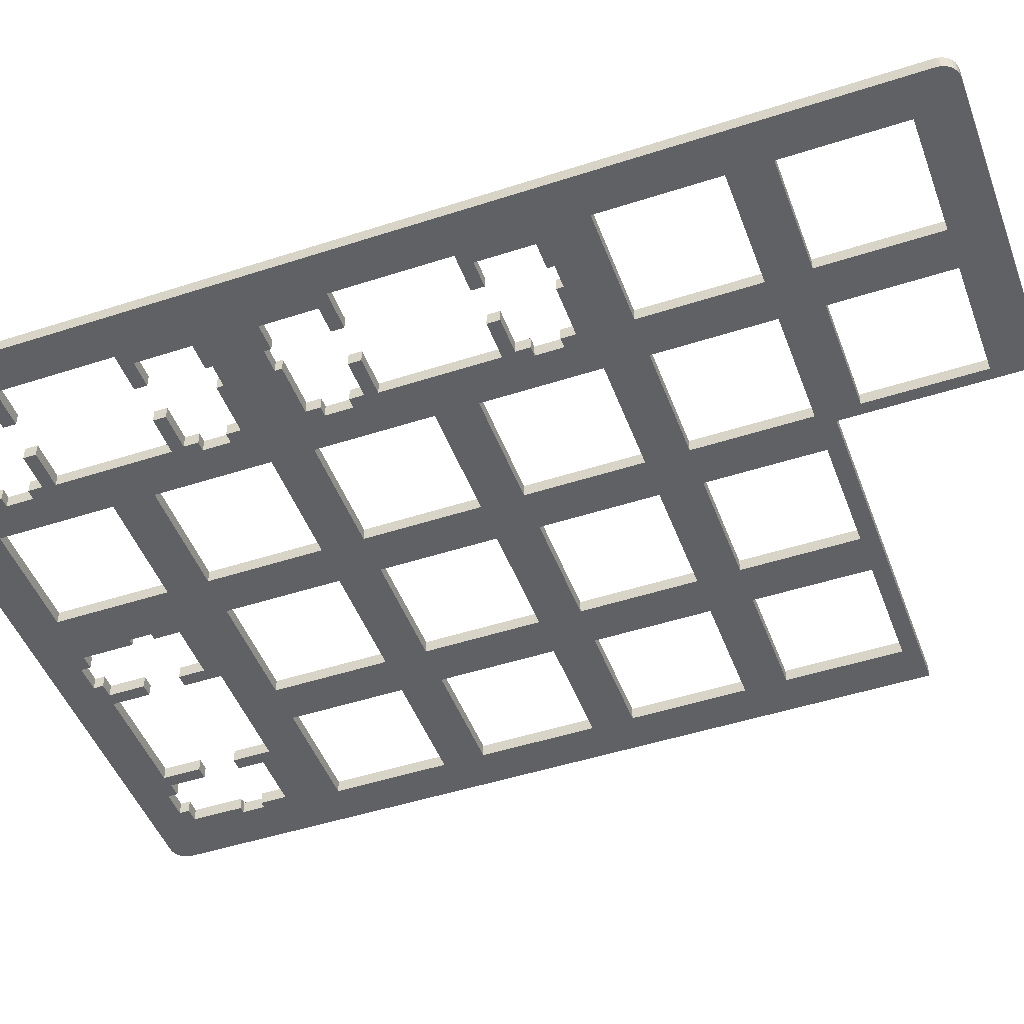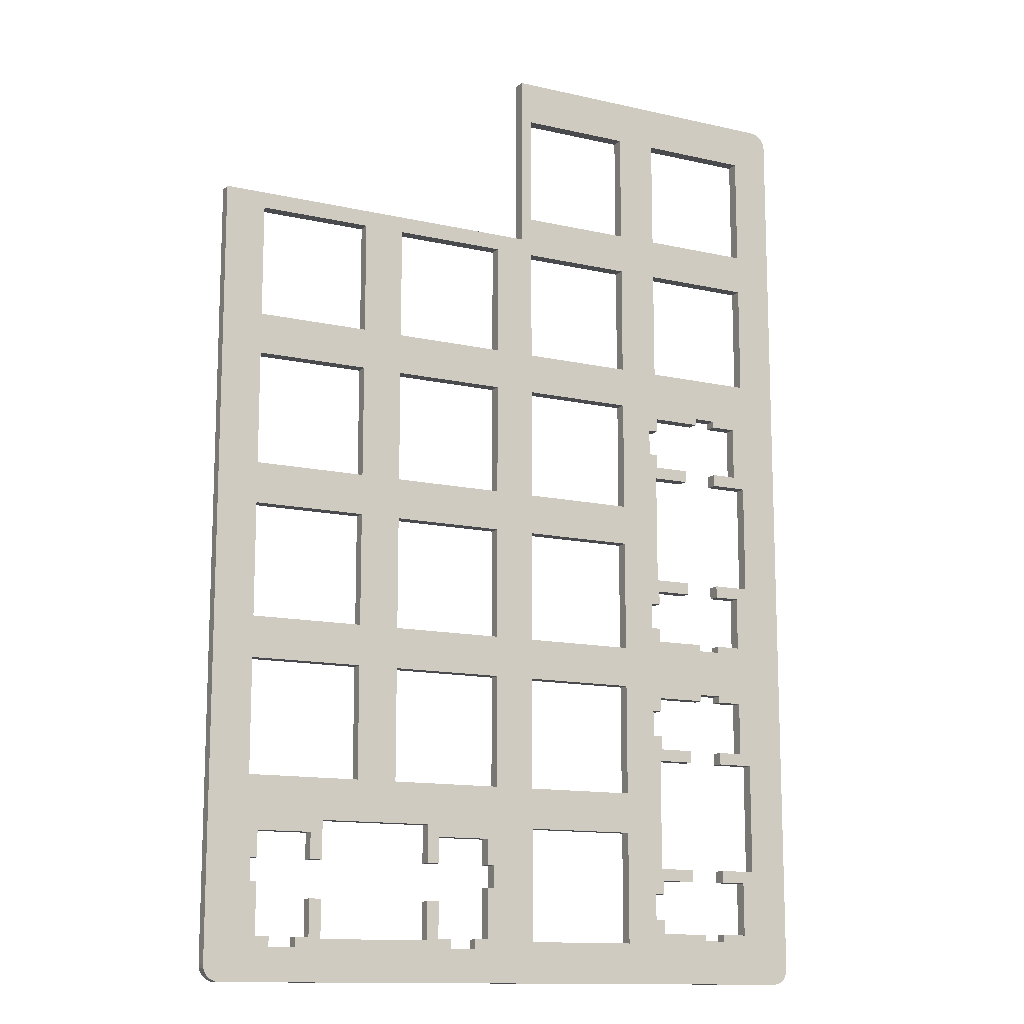
<metadata>
{"format":"obj","ext":"obj","renderer":"f3d","projection":"perspective","resolution":1024,"background":"white","views":[{"elev":-47.7,"azim":110.1,"up":"+Z"},{"elev":-12.9,"azim":-27.7,"up":"+Y"}]}
</metadata>
<code>
v 78.95 59.68 0
v 82.18 58.15 0
v 78.95 58.15 0
v 83.65 35.57 0
v 83.65 59.68 0
v 88.65 9 0
v 82.18 43.85 0
v 82.18 51.4 0
v 64.6 64.15 0
v 69.65 73.68 0
v 69.65 59.68 0
v 64.6 69.2 0
v 7.698 8.132 0
v 7.55 8.555 0
v 7.936 7.753 0
v 9.055 7.05 0
v 8.253 7.436 0
v 8.632 7.198 0
v 68.68 76.93 0
v 7.5 9 0
v 69.88 75.2 0
v 9.5 7 0
v 69.88 76.93 0
v 13.75 12.28 0
v 64.6 83.2 0
v 15.48 11.08 0
v 15.48 12.28 0
v 18.77 11.08 0
v 74.35 73.68 0
v 12.92 18.55 0
v 68.68 80.23 0
v 74.35 75.2 0
v 13.75 18.55 0
v 18.77 12.28 0
v 20.5 12.28 0
v 22.03 12.05 0
v 69.88 81.95 0
v 69.88 80.23 0
v 12.92 21.35 0
v 50.6 83.2 0
v 64.6 88.25 0
v 50.6 88.25 0
v 45.55 88.25 0
v 50.6 102.2 0
v 45.55 102.2 0
v 13.75 24.58 0
v 13.75 21.35 0
v 49.15 104.3 0
v 22.03 16.75 0
v 20.5 16.75 0
v 12.5 31.1 0
v 78.95 75.2 0
v 82.18 75.2 0
v 78.95 73.68 0
v 83.65 73.68 0
v 50.6 107.3 0
v 20.5 24.58 0
v 20.5 21.35 0
v 22.03 21.35 0
v 69.65 88.25 0
v 22.03 26.05 0
v 76.15 82.78 0
v 76.15 81.95 0
v 36.02 12.05 0
v 39.28 11.08 0
v 37.55 12.28 0
v 39.28 12.28 0
v 36.02 16.75 0
v 42.57 11.08 0
v 78.95 82.78 0
v 82.18 81.95 0
v 78.95 81.95 0
v 37.55 16.75 0
v 64.6 102.2 0
v 42.57 12.28 0
v 44.3 12.28 0
v 64.6 107.3 0
v 69.65 102.2 0
v 12.5 45.1 0
v 26.5 31.1 0
v 83.65 88.25 0
v 69.65 107.3 0
v 36.02 26.05 0
v 37.55 24.58 0
v 36.02 21.35 0
v 49.15 126.8 0
v 64.6 121.3 0
v 50.6 121.3 0
v 37.55 21.35 0
v 31.55 31.1 0
v 50.6 12.05 0
v 69.65 121.3 0
v 83.65 107.3 0
v 83.65 102.2 0
v 44.3 18.55 0
v 45.13 18.55 0
v 88.65 124.8 0
v 83.65 121.3 0
v 86.65 126.8 0
v 88.45 125.6 0
v 88.6 125.2 0
v 44.3 21.35 0
v 44.3 24.58 0
v 45.13 21.35 0
v 87.52 126.6 0
v 87.9 126.3 0
v 87.1 126.7 0
v 88.21 126 0
v 45.55 31.1 0
v 7.5 104.3 0
v 12.5 50.15 0
v 12.5 64.15 0
v 26.5 102.2 0
v 31.55 102.2 0
v 26.5 45.1 0
v 31.55 45.1 0
v 50.6 26.05 0
v 26.5 50.15 0
v 50.6 31.1 0
v 31.55 50.15 0
v 64.6 12.05 0
v 68.68 15.03 0
v 69.88 13.3 0
v 69.88 15.03 0
v 68.68 18.32 0
v 76.15 12.47 0
v 76.15 13.3 0
v 69.88 20.05 0
v 69.88 18.32 0
v 64.6 26.05 0
v 26.5 64.15 0
v 69.65 21.58 0
v 78.95 12.47 0
v 86.65 7 0
v 87.52 7.198 0
v 87.1 7.05 0
v 82.18 13.3 0
v 78.95 13.3 0
v 64.6 31.1 0
v 50.6 45.1 0
v 45.55 45.1 0
v 45.55 50.15 0
v 12.5 69.2 0
v 26.5 69.2 0
v 31.55 64.15 0
v 74.35 21.58 0
v 74.35 20.05 0
v 88.21 7.753 0
v 87.9 7.436 0
v 88.45 8.132 0
v 88.6 8.555 0
v 31.55 69.2 0
v 50.6 50.15 0
v 78.95 21.58 0
v 82.18 20.05 0
v 78.95 20.05 0
v 83.65 21.58 0
v 69.65 35.57 0
v 68.68 38.83 0
v 69.88 37.1 0
v 69.88 38.83 0
v 64.6 45.1 0
v 45.55 64.15 0
v 26.5 83.2 0
v 74.35 35.57 0
v 68.68 42.12 0
v 74.35 37.1 0
v 12.5 83.2 0
v 12.5 88.25 0
v 69.88 43.85 0
v 69.88 42.12 0
v 12.5 102.2 0
v 45.55 69.2 0
v 64.6 50.15 0
v 26.5 88.25 0
v 31.55 83.2 0
v 50.6 64.15 0
v 78.95 37.1 0
v 82.18 37.1 0
v 78.95 35.57 0
v 31.55 88.25 0
v 50.6 69.2 0
v 76.15 44.68 0
v 76.15 43.85 0
v 69.88 51.4 0
v 68.68 53.13 0
v 69.88 53.13 0
v 68.68 56.43 0
v 78.95 44.68 0
v 78.95 43.85 0
v 76.15 50.58 0
v 76.15 51.4 0
v 69.88 58.15 0
v 69.88 56.43 0
v 45.55 83.2 0
v 78.95 50.58 0
v 78.95 51.4 0
v 74.35 59.68 0
v 74.35 58.15 0
v 7.5 104.3 1.524
v 7.5 9 1.524
v 10.5 104.3 1.524
v 49.15 104.3 1.524
v 7.55 8.555 1.524
v 7.698 8.132 1.524
v 7.936 7.753 1.524
v 8.253 7.436 1.524
v 8.632 7.198 1.524
v 9.055 7.05 1.524
v 9.5 7 1.524
v 49.15 122.8 1.524
v 49.15 126.8 1.524
v 86.65 7 1.524
v 86.65 126.8 1.524
v 87.1 7.05 1.524
v 87.52 7.198 1.524
v 87.9 7.436 1.524
v 88.21 7.753 1.524
v 88.45 8.132 1.524
v 88.6 8.555 1.524
v 88.65 9 1.524
v 88.65 124.8 1.524
v 88.6 125.2 1.524
v 88.45 125.6 1.524
v 88.21 126 1.524
v 87.9 126.3 1.524
v 87.52 126.6 1.524
v 87.1 126.7 1.524
v 50.6 64.15 1.524
v 50.6 50.15 1.524
v 64.6 50.15 1.524
v 64.6 64.15 1.524
v 31.55 64.15 1.524
v 31.55 50.15 1.524
v 45.55 50.15 1.524
v 45.55 64.15 1.524
v 50.6 69.2 1.524
v 50.6 83.2 1.524
v 64.6 69.2 1.524
v 64.6 83.2 1.524
v 31.55 69.2 1.524
v 31.55 83.2 1.524
v 45.55 69.2 1.524
v 45.55 83.2 1.524
v 12.5 69.2 1.524
v 12.5 83.2 1.524
v 26.5 69.2 1.524
v 26.5 83.2 1.524
v 12.5 64.15 1.524
v 12.5 50.15 1.524
v 26.5 50.15 1.524
v 26.5 64.15 1.524
v 50.6 26.05 1.524
v 64.6 26.05 1.524
v 50.6 12.05 1.524
v 64.6 12.05 1.524
v 50.6 31.1 1.524
v 50.6 45.1 1.524
v 64.6 31.1 1.524
v 64.6 45.1 1.524
v 12.5 31.1 1.524
v 12.5 45.1 1.524
v 26.5 31.1 1.524
v 26.5 45.1 1.524
v 31.55 31.1 1.524
v 31.55 45.1 1.524
v 45.55 31.1 1.524
v 45.55 45.1 1.524
v 36.02 26.05 1.524
v 22.03 26.05 1.524
v 36.02 21.35 1.524
v 22.03 21.35 1.524
v 37.55 21.35 1.524
v 20.5 21.35 1.524
v 37.55 24.58 1.524
v 20.5 24.58 1.524
v 44.3 24.58 1.524
v 13.75 24.58 1.524
v 44.3 21.35 1.524
v 13.75 21.35 1.524
v 45.13 21.35 1.524
v 12.92 21.35 1.524
v 45.13 18.55 1.524
v 12.92 18.55 1.524
v 44.3 18.55 1.524
v 13.75 18.55 1.524
v 44.3 12.28 1.524
v 13.75 12.28 1.524
v 42.57 12.28 1.524
v 15.48 12.28 1.524
v 42.57 11.08 1.524
v 15.48 11.08 1.524
v 39.28 11.08 1.524
v 18.77 11.08 1.524
v 39.28 12.28 1.524
v 18.77 12.28 1.524
v 37.55 12.28 1.524
v 20.5 12.28 1.524
v 37.55 16.75 1.524
v 20.5 16.75 1.524
v 36.02 16.75 1.524
v 22.03 16.75 1.524
v 36.02 12.05 1.524
v 22.03 12.05 1.524
v 76.15 43.85 1.524
v 69.88 43.85 1.524
v 76.15 44.68 1.524
v 69.88 42.12 1.524
v 78.95 44.68 1.524
v 68.68 42.12 1.524
v 78.95 43.85 1.524
v 68.68 38.83 1.524
v 82.18 43.85 1.524
v 69.88 38.83 1.524
v 82.18 37.1 1.524
v 69.88 37.1 1.524
v 78.95 37.1 1.524
v 74.35 37.1 1.524
v 78.95 35.57 1.524
v 74.35 35.57 1.524
v 83.65 35.57 1.524
v 69.65 35.57 1.524
v 83.65 21.58 1.524
v 69.65 21.58 1.524
v 78.95 21.58 1.524
v 74.35 21.58 1.524
v 78.95 20.05 1.524
v 74.35 20.05 1.524
v 82.18 20.05 1.524
v 69.88 20.05 1.524
v 82.18 13.3 1.524
v 69.88 18.32 1.524
v 78.95 13.3 1.524
v 68.68 18.32 1.524
v 78.95 12.47 1.524
v 68.68 15.03 1.524
v 76.15 12.47 1.524
v 69.88 15.03 1.524
v 76.15 13.3 1.524
v 69.88 13.3 1.524
v 76.15 82.78 1.524
v 76.15 81.95 1.524
v 78.95 82.78 1.524
v 69.88 81.95 1.524
v 78.95 81.95 1.524
v 69.88 80.23 1.524
v 82.18 81.95 1.524
v 68.68 80.23 1.524
v 82.18 75.2 1.524
v 68.68 76.93 1.524
v 78.95 75.2 1.524
v 69.88 76.93 1.524
v 78.95 73.68 1.524
v 69.88 75.2 1.524
v 83.65 73.68 1.524
v 74.35 75.2 1.524
v 83.65 59.68 1.524
v 74.35 73.68 1.524
v 78.95 59.68 1.524
v 69.65 73.68 1.524
v 78.95 58.15 1.524
v 69.65 59.68 1.524
v 82.18 58.15 1.524
v 74.35 59.68 1.524
v 82.18 51.4 1.524
v 74.35 58.15 1.524
v 78.95 51.4 1.524
v 69.88 58.15 1.524
v 78.95 50.58 1.524
v 69.88 56.43 1.524
v 76.15 50.58 1.524
v 68.68 56.43 1.524
v 76.15 51.4 1.524
v 68.68 53.13 1.524
v 69.88 51.4 1.524
v 69.88 53.13 1.524
v 50.6 121.3 1.524
v 64.6 121.3 1.524
v 50.6 107.3 1.524
v 64.6 107.3 1.524
v 50.6 102.2 1.524
v 64.6 102.2 1.524
v 50.6 88.25 1.524
v 64.6 88.25 1.524
v 12.5 88.25 1.524
v 12.5 102.2 1.524
v 26.5 88.25 1.524
v 26.5 102.2 1.524
v 31.55 88.25 1.524
v 31.55 102.2 1.524
v 45.55 88.25 1.524
v 45.55 102.2 1.524
v 69.65 88.25 1.524
v 69.65 102.2 1.524
v 83.65 88.25 1.524
v 83.65 102.2 1.524
v 69.65 121.3 1.524
v 83.65 121.3 1.524
v 69.65 107.3 1.524
v 83.65 107.3 1.524
v 49.15 104.2 1.524
v 49.15 122.8 1.524
v 10.5 104.2 1.524
f 1 2 3
f 4 5 6
f 7 5 4
f 2 5 8
f 8 5 7
f 1 5 2
f 9 10 11
f 12 10 9
f 13 14 15
f 15 16 17
f 17 16 18
f 12 19 10
f 14 20 15
f 10 19 21
f 15 22 16
f 20 22 15
f 19 23 21
f 20 24 22
f 12 25 19
f 24 26 22
f 24 27 26
f 26 28 22
f 21 29 10
f 20 30 24
f 25 31 19
f 21 32 29
f 30 33 24
f 34 35 28
f 35 36 28
f 25 37 31
f 31 37 38
f 20 39 30
f 40 41 25
f 42 41 40
f 43 44 42
f 45 44 43
f 39 46 47
f 45 48 44
f 35 49 36
f 50 49 35
f 39 51 46
f 20 51 39
f 52 53 54
f 54 53 55
f 48 56 44
f 51 57 46
f 58 57 59
f 25 60 37
f 41 60 25
f 57 61 59
f 51 61 57
f 60 62 37
f 37 62 63
f 64 65 36
f 28 65 22
f 36 65 28
f 66 65 64
f 66 67 65
f 64 68 66
f 65 69 22
f 70 71 72
f 53 71 55
f 68 73 66
f 56 74 44
f 75 76 69
f 56 77 74
f 41 78 60
f 20 79 51
f 74 78 41
f 51 80 61
f 62 81 70
f 60 81 62
f 71 81 55
f 70 81 71
f 77 82 74
f 80 83 61
f 74 82 78
f 83 84 85
f 86 87 88
f 85 84 89
f 80 90 83
f 76 91 69
f 77 92 82
f 86 92 87
f 87 92 77
f 82 93 78
f 78 93 94
f 95 96 76
f 93 97 94
f 76 96 91
f 94 97 81
f 98 97 93
f 86 99 92
f 98 99 97
f 92 99 98
f 97 100 101
f 102 103 104
f 105 106 107
f 107 106 99
f 99 106 97
f 97 108 100
f 90 109 83
f 83 109 84
f 106 108 97
f 84 109 103
f 20 110 79
f 79 110 111
f 111 110 112
f 110 48 113
f 113 48 114
f 114 48 45
f 48 86 56
f 56 86 88
f 97 6 81
f 81 6 55
f 55 6 5
f 115 116 80
f 80 116 90
f 96 117 91
f 104 117 96
f 109 117 103
f 103 117 104
f 79 118 115
f 111 118 79
f 109 119 117
f 115 120 116
f 118 120 115
f 121 122 123
f 122 124 123
f 121 125 122
f 123 126 121
f 123 127 126
f 125 128 129
f 121 130 125
f 118 131 120
f 130 132 125
f 125 132 128
f 133 134 126
f 69 134 22
f 121 134 91
f 91 134 69
f 126 134 121
f 134 135 136
f 133 137 134
f 138 137 133
f 117 139 130
f 119 139 117
f 109 140 119
f 141 140 109
f 120 142 116
f 116 142 141
f 143 144 112
f 112 144 131
f 131 145 120
f 128 146 147
f 132 146 128
f 135 148 149
f 148 6 150
f 150 6 151
f 137 6 134
f 134 6 135
f 135 6 148
f 144 152 131
f 131 152 145
f 141 153 140
f 142 153 141
f 154 155 156
f 155 157 137
f 154 157 155
f 137 157 6
f 130 158 132
f 139 158 130
f 139 159 158
f 158 159 160
f 159 161 160
f 139 162 159
f 152 163 145
f 144 164 152
f 160 165 158
f 162 166 159
f 160 167 165
f 112 110 143
f 168 110 169
f 143 110 168
f 166 170 171
f 162 170 166
f 110 172 169
f 152 173 163
f 162 174 170
f 140 174 162
f 153 174 140
f 169 175 168
f 168 175 164
f 164 176 152
f 163 177 142
f 142 177 153
f 157 4 6
f 178 179 180
f 180 179 4
f 164 181 176
f 175 181 164
f 173 182 163
f 163 182 177
f 170 183 184
f 174 185 170
f 174 186 185
f 186 187 185
f 174 188 186
f 179 7 4
f 189 7 190
f 185 191 170
f 170 191 183
f 185 192 191
f 188 193 194
f 110 113 172
f 175 113 181
f 181 195 176
f 174 9 188
f 9 11 188
f 188 11 193
f 183 196 189
f 189 196 7
f 191 196 183
f 197 8 196
f 196 8 7
f 177 12 9
f 182 12 177
f 113 114 181
f 181 43 195
f 173 40 182
f 195 40 173
f 193 198 199
f 11 198 193
f 195 42 40
f 43 42 195
f 200 20 201
f 110 20 200
f 48 202 203
f 202 110 200
f 48 110 202
f 20 14 201
f 201 14 204
f 204 13 205
f 14 13 204
f 205 15 206
f 13 15 205
f 206 17 207
f 15 17 206
f 207 18 208
f 17 18 207
f 208 16 209
f 18 16 208
f 209 22 210
f 16 22 209
f 86 211 212
f 211 48 203
f 86 48 211
f 22 134 210
f 210 134 213
f 99 212 214
f 99 86 212
f 134 136 213
f 213 136 215
f 215 135 216
f 136 135 215
f 216 149 217
f 135 149 216
f 217 148 218
f 149 148 217
f 218 150 219
f 148 150 218
f 219 151 220
f 150 151 219
f 220 6 221
f 151 6 220
f 97 101 222
f 222 101 223
f 223 100 224
f 101 100 223
f 224 108 225
f 100 108 224
f 225 106 226
f 108 106 225
f 226 105 227
f 106 105 226
f 227 107 228
f 105 107 227
f 228 99 214
f 107 99 228
f 6 97 221
f 221 97 222
f 153 229 230
f 153 177 229
f 231 153 230
f 174 153 231
f 229 9 232
f 177 9 229
f 9 231 232
f 9 174 231
f 120 233 234
f 120 145 233
f 235 120 234
f 142 120 235
f 233 163 236
f 145 163 233
f 163 235 236
f 163 142 235
f 237 40 238
f 182 40 237
f 239 182 237
f 12 182 239
f 238 25 240
f 40 25 238
f 240 12 239
f 25 12 240
f 241 176 242
f 152 176 241
f 243 152 241
f 173 152 243
f 242 195 244
f 176 195 242
f 244 173 243
f 195 173 244
f 245 168 246
f 143 168 245
f 247 143 245
f 144 143 247
f 246 164 248
f 168 164 246
f 248 144 247
f 164 144 248
f 111 249 250
f 111 112 249
f 251 111 250
f 118 111 251
f 249 131 252
f 112 131 249
f 131 251 252
f 131 118 251
f 253 130 254
f 117 130 253
f 255 117 253
f 91 117 255
f 254 121 256
f 130 121 254
f 256 91 255
f 121 91 256
f 257 140 258
f 119 140 257
f 259 119 257
f 139 119 259
f 258 162 260
f 140 162 258
f 260 139 259
f 162 139 260
f 261 79 262
f 51 79 261
f 263 51 261
f 80 51 263
f 262 115 264
f 79 115 262
f 264 80 263
f 115 80 264
f 265 116 266
f 90 116 265
f 267 90 265
f 109 90 267
f 266 141 268
f 116 141 266
f 268 109 267
f 141 109 268
f 61 269 270
f 61 83 269
f 83 271 269
f 83 85 271
f 59 270 272
f 59 61 270
f 85 273 271
f 85 89 273
f 58 272 274
f 58 59 272
f 89 275 273
f 89 84 275
f 57 274 276
f 57 58 274
f 84 277 275
f 84 103 277
f 46 276 278
f 46 57 276
f 103 279 277
f 103 102 279
f 47 278 280
f 47 46 278
f 102 281 279
f 102 104 281
f 39 280 282
f 39 47 280
f 104 283 281
f 104 96 283
f 30 282 284
f 30 39 282
f 96 285 283
f 96 95 285
f 33 284 286
f 33 30 284
f 95 287 285
f 95 76 287
f 24 286 288
f 24 33 286
f 76 289 287
f 76 75 289
f 27 288 290
f 27 24 288
f 75 291 289
f 75 69 291
f 26 290 292
f 26 27 290
f 69 293 291
f 69 65 293
f 28 292 294
f 28 26 292
f 65 295 293
f 65 67 295
f 34 294 296
f 34 28 294
f 67 297 295
f 67 66 297
f 35 296 298
f 35 34 296
f 66 299 297
f 66 73 299
f 50 298 300
f 50 35 298
f 73 301 299
f 73 68 301
f 49 300 302
f 49 50 300
f 68 303 301
f 68 64 303
f 36 302 304
f 36 49 302
f 64 304 303
f 64 36 304
f 170 184 305
f 170 305 306
f 184 183 307
f 184 307 305
f 171 170 306
f 171 306 308
f 183 189 309
f 183 309 307
f 166 171 308
f 166 308 310
f 189 190 311
f 189 311 309
f 159 166 310
f 159 310 312
f 190 7 313
f 190 313 311
f 161 159 312
f 161 312 314
f 7 179 315
f 7 315 313
f 160 161 314
f 160 314 316
f 179 178 317
f 179 317 315
f 167 160 316
f 167 316 318
f 178 180 319
f 178 319 317
f 165 167 318
f 165 318 320
f 180 4 321
f 180 321 319
f 158 165 320
f 158 320 322
f 4 157 323
f 4 323 321
f 132 158 322
f 132 322 324
f 157 154 325
f 157 325 323
f 146 132 324
f 146 324 326
f 154 156 327
f 154 327 325
f 147 146 326
f 147 326 328
f 156 155 329
f 156 329 327
f 128 147 328
f 128 328 330
f 155 137 331
f 155 331 329
f 129 128 330
f 129 330 332
f 137 138 333
f 137 333 331
f 125 129 332
f 125 332 334
f 138 133 335
f 138 335 333
f 122 125 334
f 122 334 336
f 133 126 337
f 133 337 335
f 124 122 336
f 124 336 338
f 126 127 339
f 126 339 337
f 123 124 338
f 123 338 340
f 127 123 340
f 127 340 339
f 63 341 342
f 63 62 341
f 62 343 341
f 62 70 343
f 37 342 344
f 37 63 342
f 70 345 343
f 70 72 345
f 38 344 346
f 38 37 344
f 72 347 345
f 72 71 347
f 31 346 348
f 31 38 346
f 71 349 347
f 71 53 349
f 19 348 350
f 19 31 348
f 53 351 349
f 53 52 351
f 23 350 352
f 23 19 350
f 52 353 351
f 52 54 353
f 21 352 354
f 21 23 352
f 54 355 353
f 54 55 355
f 32 354 356
f 32 21 354
f 355 5 357
f 55 5 355
f 29 356 358
f 29 32 356
f 5 359 357
f 5 1 359
f 10 358 360
f 10 29 358
f 1 361 359
f 1 3 361
f 362 10 360
f 11 10 362
f 3 363 361
f 3 2 363
f 198 362 364
f 198 11 362
f 2 365 363
f 2 8 365
f 199 364 366
f 199 198 364
f 8 367 365
f 8 197 367
f 193 366 368
f 193 199 366
f 197 369 367
f 197 196 369
f 194 368 370
f 194 193 368
f 196 371 369
f 196 191 371
f 188 370 372
f 188 194 370
f 191 373 371
f 191 192 373
f 186 372 374
f 186 188 372
f 192 375 373
f 192 185 375
f 187 374 376
f 187 186 374
f 185 376 375
f 185 187 376
f 377 87 378
f 88 87 377
f 379 88 377
f 56 88 379
f 380 56 379
f 77 56 380
f 378 77 380
f 87 77 378
f 44 74 381
f 381 74 382
f 42 44 383
f 383 44 381
f 74 41 382
f 382 41 384
f 41 42 384
f 384 42 383
f 385 172 386
f 169 172 385
f 387 169 385
f 175 169 387
f 386 113 388
f 172 113 386
f 388 175 387
f 113 175 388
f 389 114 390
f 181 114 389
f 391 181 389
f 43 181 391
f 390 45 392
f 114 45 390
f 392 43 391
f 45 43 392
f 393 78 394
f 60 78 393
f 395 60 393
f 81 60 395
f 394 94 396
f 78 94 394
f 396 81 395
f 94 81 396
f 397 98 398
f 92 98 397
f 399 92 397
f 82 92 399
f 398 93 400
f 98 93 398
f 400 82 399
f 93 82 400
f 363 359 361
f 357 359 363
f 357 321 221
f 357 313 321
f 357 365 313
f 357 363 365
f 204 205 206
f 360 232 362
f 360 239 232
f 209 206 207
f 209 207 208
f 201 204 206
f 350 239 360
f 350 360 354
f 210 206 209
f 210 201 206
f 352 350 354
f 288 201 210
f 292 288 210
f 290 288 292
f 294 292 210
f 240 239 350
f 358 354 360
f 284 201 288
f 348 240 350
f 356 354 358
f 286 284 288
f 298 296 294
f 304 298 294
f 344 240 348
f 282 201 284
f 344 348 346
f 384 383 238
f 384 238 240
f 381 391 383
f 381 392 391
f 278 282 280
f 302 298 304
f 401 392 381
f 302 300 298
f 261 201 282
f 261 282 278
f 349 351 353
f 349 353 355
f 393 240 344
f 276 261 278
f 276 274 272
f 393 384 240
f 379 401 381
f 270 261 276
f 270 276 272
f 341 393 344
f 293 294 210
f 293 304 294
f 341 344 342
f 293 297 303
f 293 303 304
f 295 297 293
f 301 303 297
f 291 293 210
f 347 349 355
f 347 343 345
f 299 301 297
f 382 379 381
f 287 289 291
f 394 382 384
f 394 384 393
f 262 201 261
f 395 347 355
f 395 343 347
f 395 341 343
f 263 261 270
f 395 393 341
f 380 379 382
f 269 263 270
f 212 211 402
f 275 269 271
f 275 271 273
f 212 402 377
f 399 382 394
f 399 380 382
f 265 263 269
f 255 287 291
f 378 212 377
f 397 378 380
f 283 285 287
f 397 380 399
f 397 212 378
f 283 287 255
f 400 399 394
f 400 394 396
f 222 400 396
f 222 398 400
f 222 396 395
f 214 212 397
f 214 398 222
f 214 397 398
f 277 279 281
f 224 222 223
f 267 269 275
f 267 275 277
f 267 265 269
f 226 227 228
f 226 228 214
f 226 214 222
f 225 222 224
f 225 226 222
f 200 201 262
f 200 262 250
f 200 250 249
f 266 263 265
f 401 202 392
f 266 264 263
f 392 202 390
f 253 283 255
f 390 202 388
f 402 401 379
f 253 267 277
f 402 379 377
f 253 281 283
f 221 222 395
f 221 395 355
f 253 277 281
f 221 355 357
f 251 262 264
f 251 250 262
f 257 267 253
f 234 264 266
f 234 251 264
f 336 256 340
f 338 336 340
f 334 256 336
f 337 340 256
f 339 340 337
f 330 334 332
f 254 256 334
f 252 251 234
f 324 334 330
f 324 254 334
f 213 337 256
f 213 335 337
f 213 291 210
f 213 256 255
f 213 255 291
f 216 213 215
f 331 335 213
f 331 333 335
f 259 257 253
f 259 253 254
f 258 268 267
f 258 267 257
f 235 266 268
f 235 234 266
f 247 245 249
f 247 249 252
f 233 252 234
f 326 330 328
f 326 324 330
f 218 216 217
f 221 218 219
f 221 219 220
f 221 213 216
f 221 331 213
f 221 216 218
f 241 247 252
f 241 252 233
f 230 268 258
f 230 235 268
f 329 325 327
f 323 329 331
f 323 331 221
f 323 325 329
f 322 254 324
f 322 259 254
f 312 322 316
f 312 259 322
f 314 312 316
f 260 259 312
f 236 241 233
f 248 247 241
f 320 316 322
f 310 260 312
f 318 316 320
f 200 249 245
f 200 245 246
f 200 246 385
f 306 260 310
f 306 310 308
f 386 200 385
f 243 241 236
f 231 260 306
f 231 230 258
f 231 258 260
f 387 246 248
f 387 385 246
f 202 200 386
f 242 248 241
f 229 236 235
f 229 235 230
f 321 323 221
f 315 317 319
f 315 319 321
f 389 248 242
f 389 387 248
f 237 243 236
f 237 236 229
f 307 306 305
f 375 231 306
f 374 231 375
f 376 374 375
f 372 231 374
f 313 309 311
f 313 315 321
f 371 306 307
f 371 375 306
f 373 375 371
f 368 372 370
f 388 202 386
f 388 387 389
f 244 389 242
f 232 231 372
f 362 232 372
f 362 372 368
f 369 307 309
f 369 309 313
f 369 371 307
f 365 369 313
f 365 367 369
f 239 229 232
f 239 237 229
f 390 388 389
f 391 389 244
f 238 243 237
f 238 244 243
f 364 368 366
f 364 362 368
f 383 391 244
f 383 244 238
f 203 202 403
f 401 203 403
f 402 211 203
f 402 203 401

</code>
